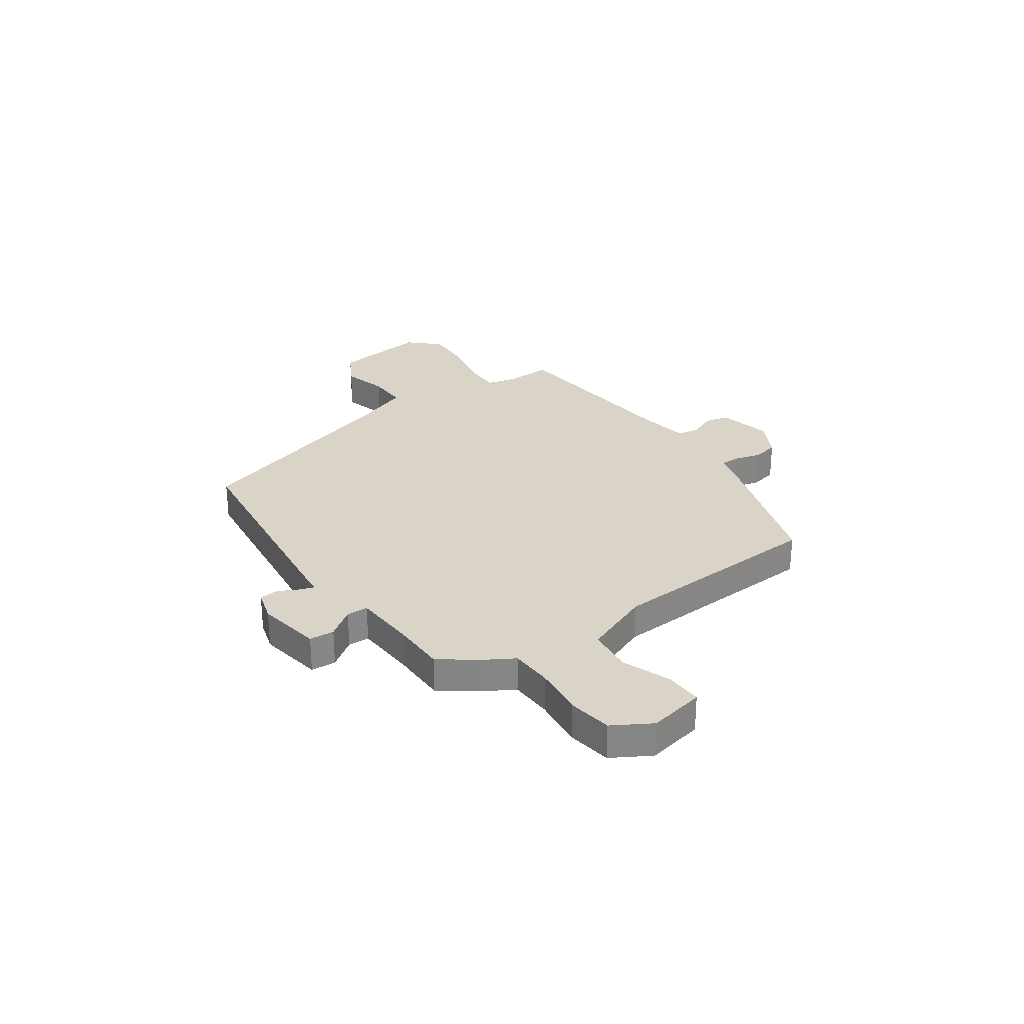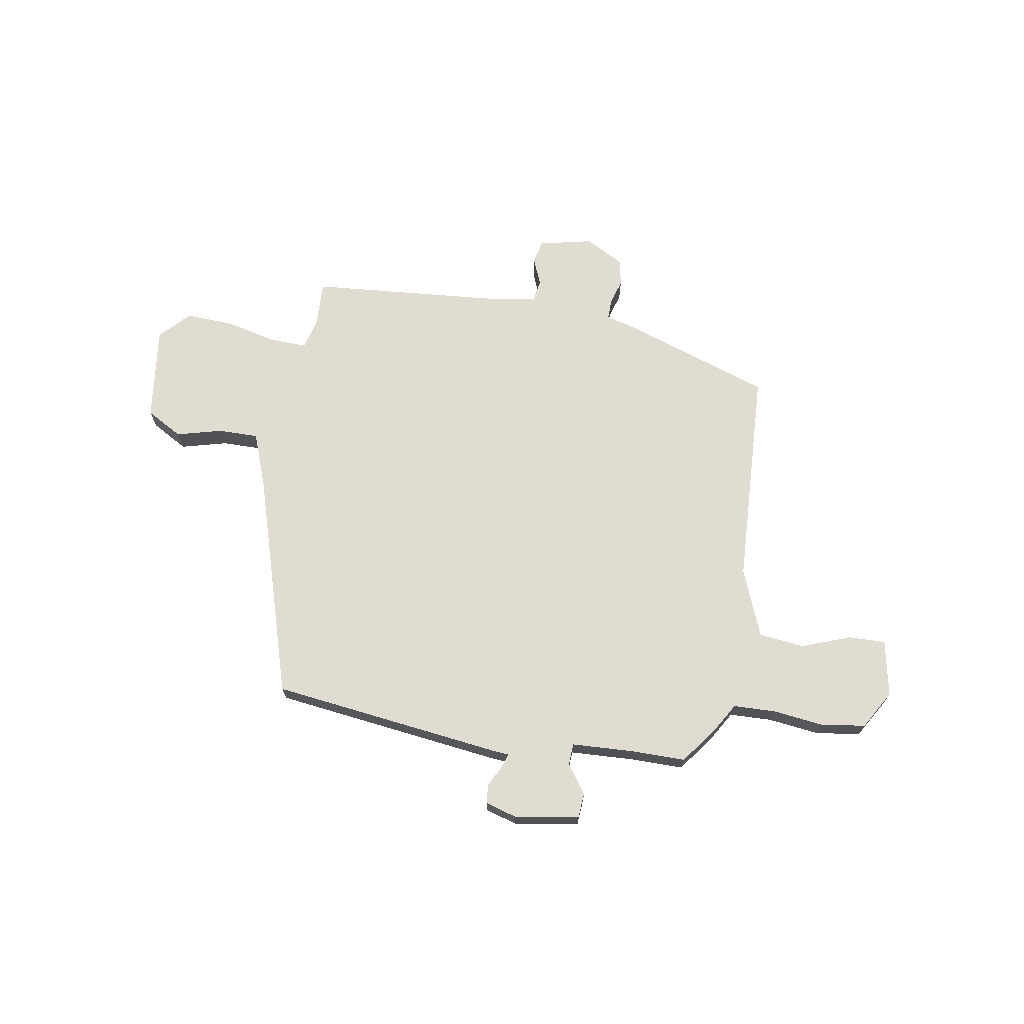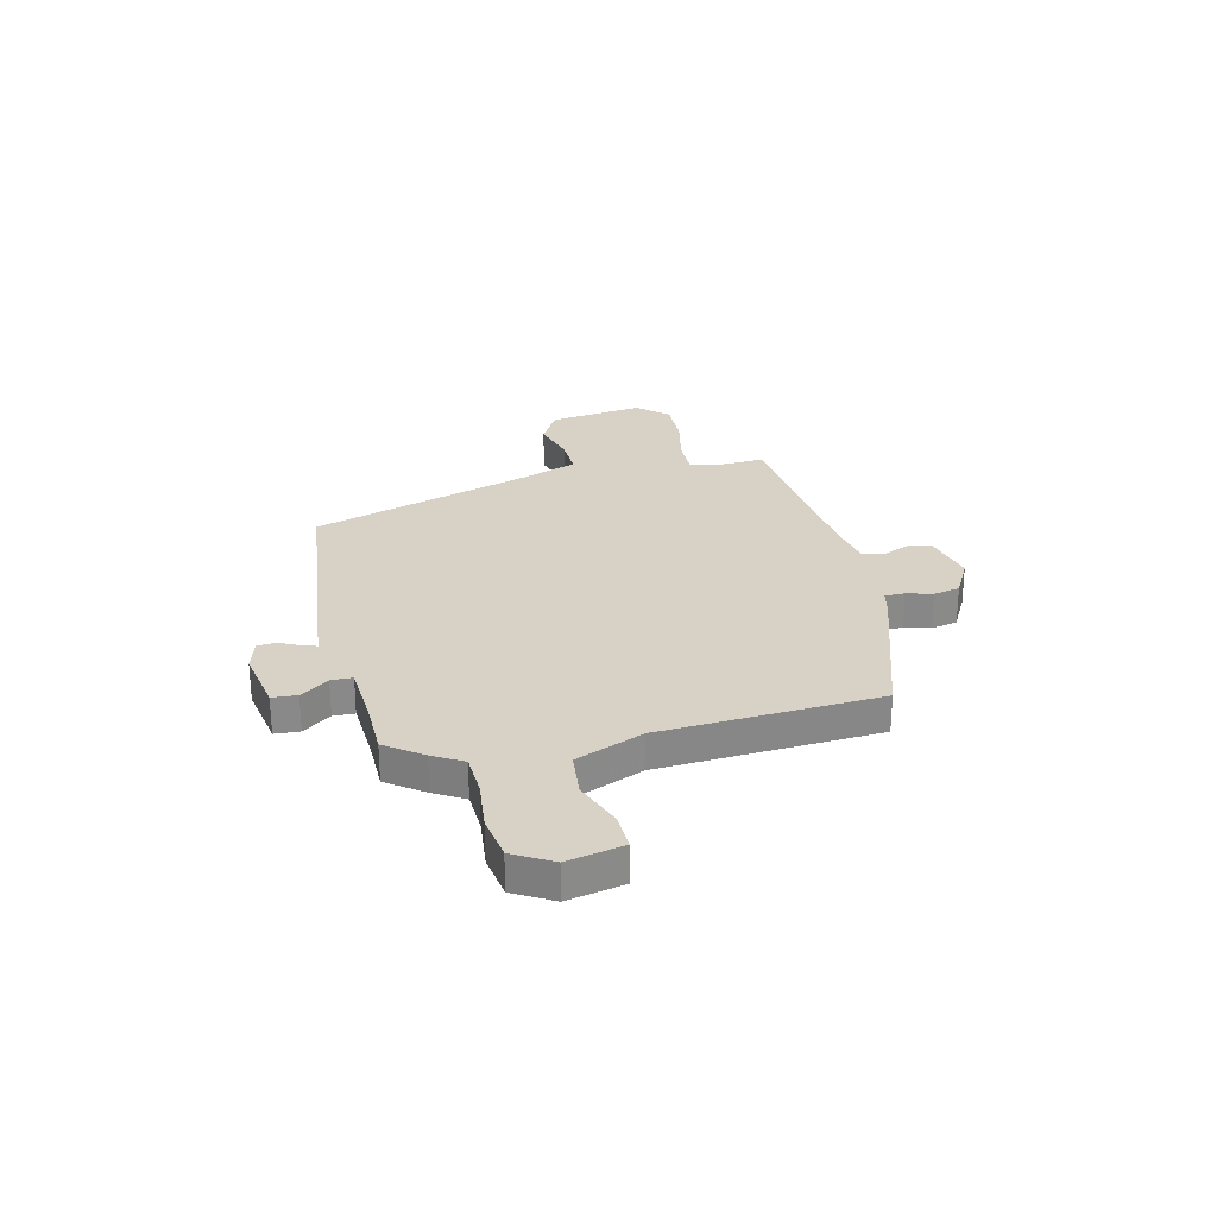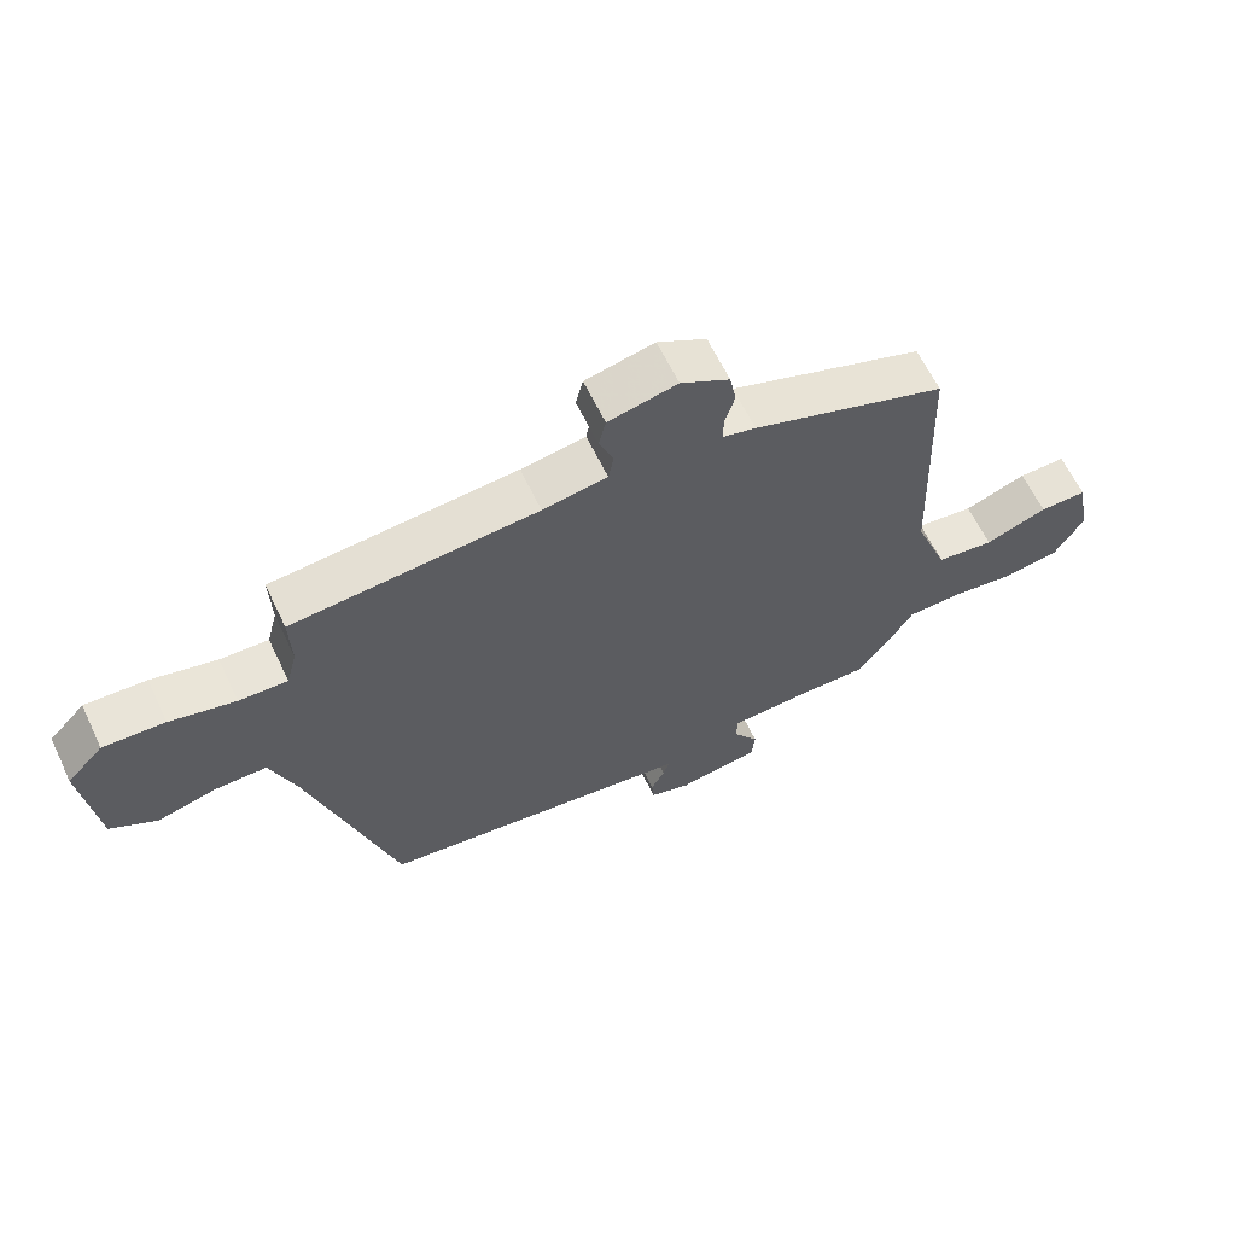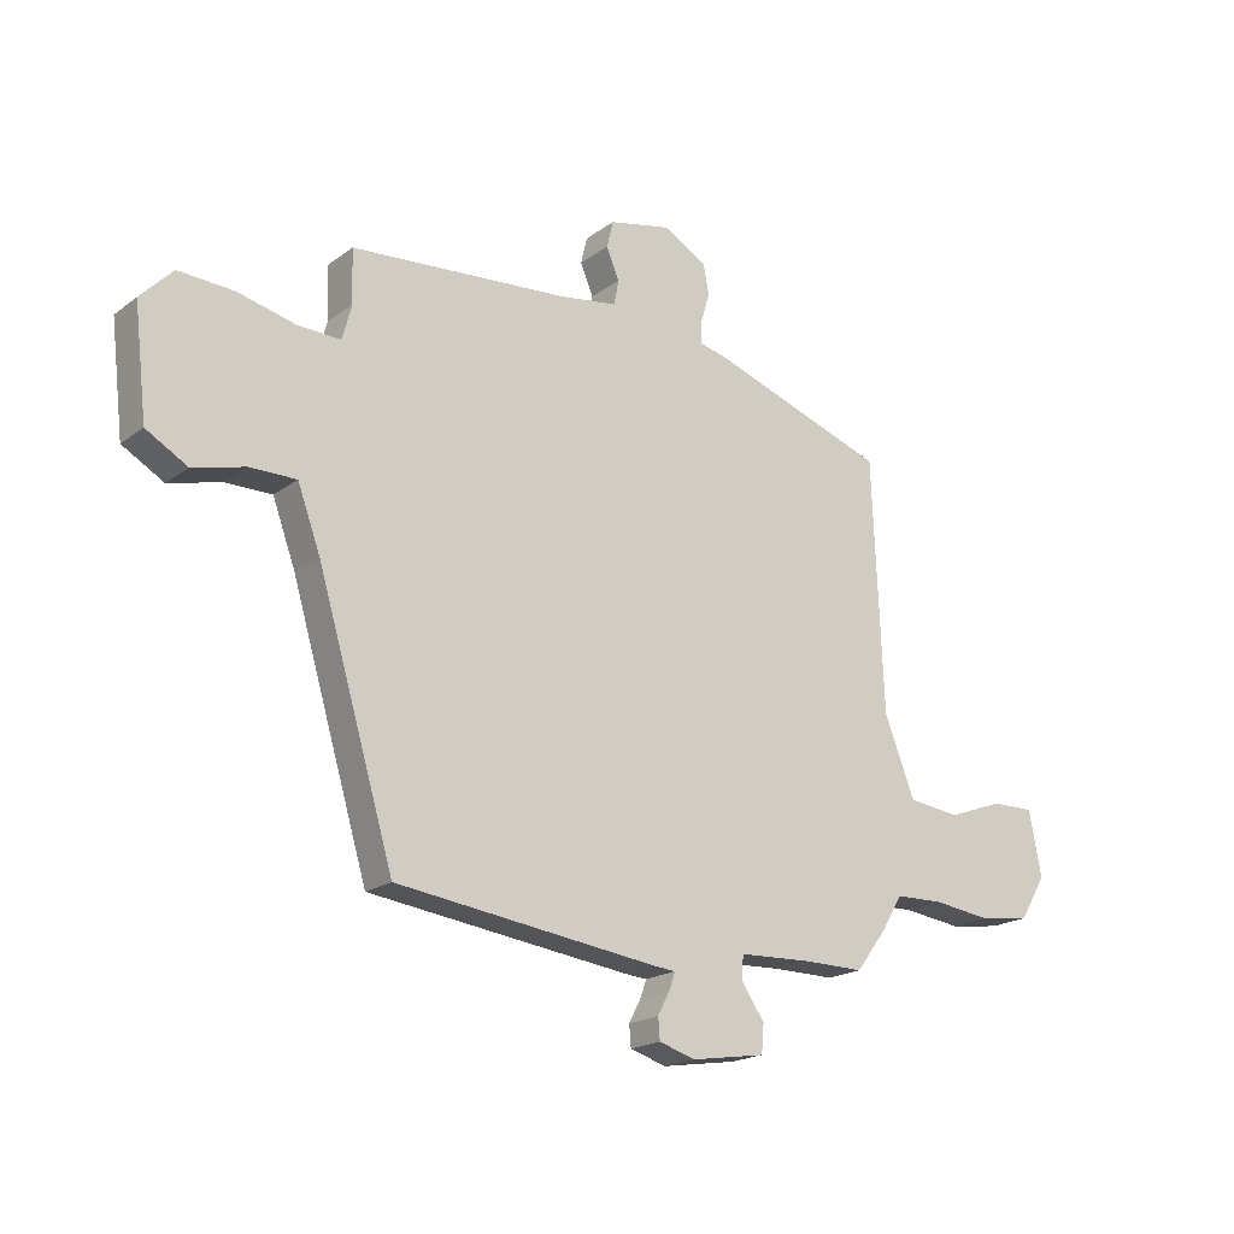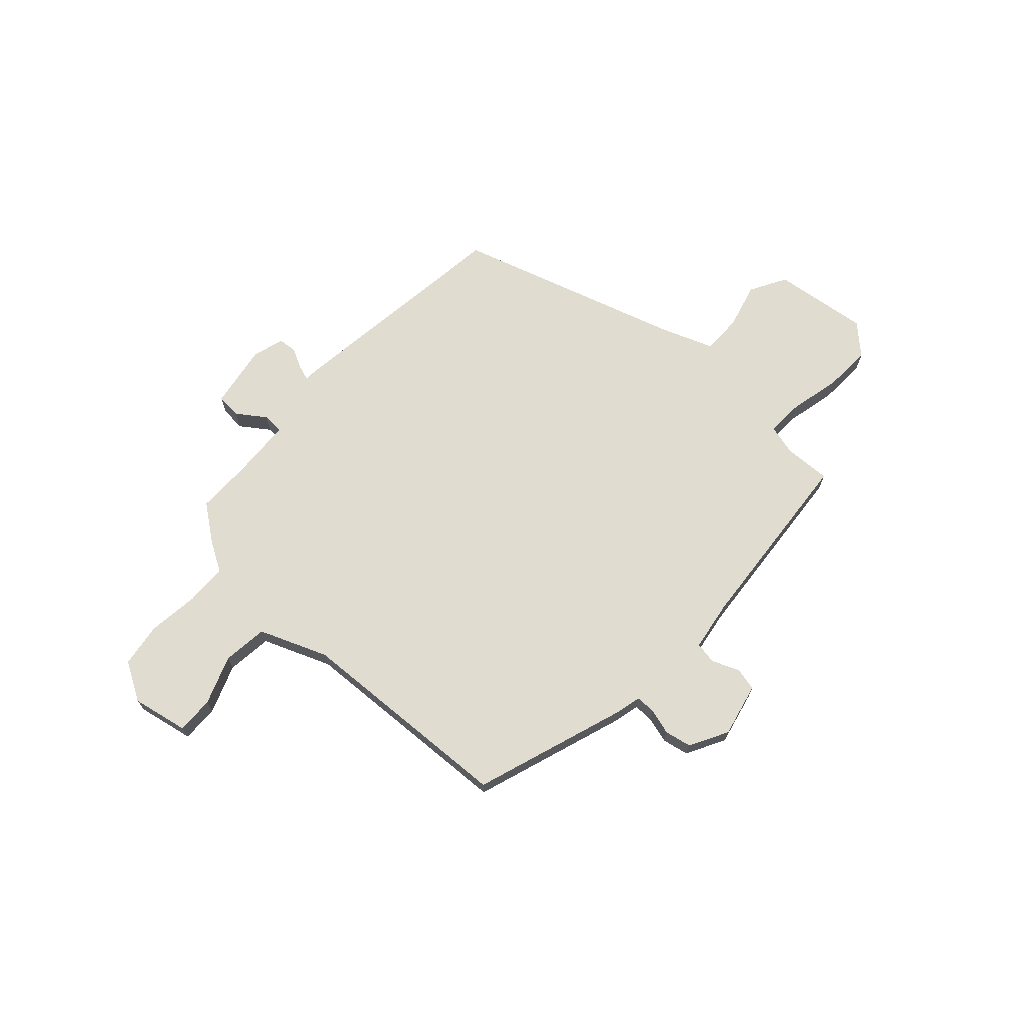
<metadata>
{"format":"obj","ext":"obj","renderer":"f3d","projection":"perspective","resolution":1024,"background":"white","views":[{"elev":28.4,"azim":-125.7,"up":"+Y"},{"elev":69.3,"azim":-170.9,"up":"+Y"},{"elev":27.2,"azim":-104.4,"up":"+Y"},{"elev":62.7,"azim":154.5,"up":"+Z"},{"elev":-19.2,"azim":143.6,"up":"+Z"},{"elev":69.4,"azim":-48.0,"up":"+Y"}]}
</metadata>
<code>
v -0.491 0.07 0.362
v -0.192 0.07 0.466
v -0.141 0.07 0.479
v -0.142 0.07 0.518
v -0.157 0.07 0.569
v -0.147 0.07 0.621
v -0.072 0.07 0.663
v 0.034 0.07 0.64
v 0.045 0.07 0.594
v 0.023 0.07 0.541
v 0.031 0.07 0.498
v 0.13 0.07 0.483
v 0.504 0.07 0.454
v 0.501 0.07 0.363
v 0.517 0.07 0.303
v 0.591 0.07 0.306
v 0.691 0.07 0.33
v 0.785 0.07 0.335
v 0.84 0.07 0.278
v 0.818 0.07 0.09
v 0.747 0.07 0.049
v 0.657 0.07 0.072
v 0.578 0.07 0.072
v 0.539 0.07 -0.035
v 0.407 0.07 -0.478
v -0.045 0.07 -0.538
v -0.079 0.07 -0.541
v -0.069 0.07 -0.57
v -0.048 0.07 -0.61
v -0.051 0.07 -0.647
v -0.113 0.07 -0.666
v -0.24 0.07 -0.646
v -0.244 0.07 -0.597
v -0.205 0.07 -0.541
v -0.207 0.07 -0.499
v -0.331 0.07 -0.494
v -0.436 0.07 -0.495
v -0.49 0.07 -0.424
v -0.525 0.07 -0.366
v -0.608 0.07 -0.364
v -0.708 0.07 -0.377
v -0.795 0.07 -0.365
v -0.84 0.07 -0.29
v -0.819 0.07 -0.179
v -0.746 0.07 -0.18
v -0.65 0.07 -0.215
v -0.561 0.07 -0.204
v -0.509 0.07 -0.07
v -0.491 0 0.362
v -0.192 0 0.466
v -0.141 0 0.479
v -0.142 0 0.518
v -0.157 0 0.569
v -0.147 0 0.621
v -0.072 0 0.663
v 0.034 0 0.64
v 0.045 0 0.594
v 0.023 0 0.541
v 0.031 0 0.498
v 0.13 0 0.483
v 0.504 0 0.454
v 0.501 0 0.363
v 0.517 0 0.303
v 0.591 0 0.306
v 0.691 0 0.33
v 0.785 0 0.335
v 0.84 0 0.278
v 0.818 0 0.09
v 0.747 0 0.049
v 0.657 0 0.072
v 0.578 0 0.072
v 0.539 0 -0.035
v 0.407 0 -0.478
v -0.045 0 -0.538
v -0.079 0 -0.541
v -0.069 0 -0.57
v -0.048 0 -0.61
v -0.051 0 -0.647
v -0.113 0 -0.666
v -0.24 0 -0.646
v -0.244 0 -0.597
v -0.205 0 -0.541
v -0.207 0 -0.499
v -0.331 0 -0.494
v -0.436 0 -0.495
v -0.49 0 -0.424
v -0.525 0 -0.366
v -0.608 0 -0.364
v -0.708 0 -0.377
v -0.795 0 -0.365
v -0.84 0 -0.29
v -0.819 0 -0.179
v -0.746 0 -0.18
v -0.65 0 -0.215
v -0.561 0 -0.204
v -0.509 0 -0.07
f 44 45 46
f 43 44 46
f 42 43 46
f 41 42 46
f 40 41 46
f 39 40 46 47
f 39 47 48
f 38 39 48
f 37 38 48
f 36 37 48
f 32 33 34
f 31 32 34
f 30 31 34
f 29 30 34
f 28 29 34
f 27 28 34 35
f 26 27 35
f 25 26 35
f 24 25 35
f 1 2 3
f 48 1 3
f 36 48 3
f 35 36 3
f 24 35 3
f 23 24 3
f 20 21 22
f 19 20 22
f 18 19 22
f 17 18 22
f 16 17 22
f 12 13 14
f 11 12 14 15
f 8 9 10
f 7 8 10
f 6 7 10
f 5 6 10
f 4 5 10
f 4 10 11
f 3 4 11 15
f 15 16 22 23
f 3 15 23
f 94 93 92
f 94 92 91
f 94 91 90
f 94 90 89
f 94 89 88
f 95 94 88 87
f 96 95 87
f 96 87 86
f 96 86 85
f 96 85 84
f 82 81 80
f 82 80 79
f 82 79 78
f 82 78 77
f 82 77 76
f 83 82 76 75
f 83 75 74
f 83 74 73
f 83 73 72
f 51 50 49
f 51 49 96
f 51 96 84
f 51 84 83
f 51 83 72
f 51 72 71
f 70 69 68
f 70 68 67
f 70 67 66
f 70 66 65
f 70 65 64
f 62 61 60
f 63 62 60 59
f 58 57 56
f 58 56 55
f 58 55 54
f 58 54 53
f 58 53 52
f 59 58 52
f 63 59 52 51
f 71 70 64 63
f 71 63 51
f 1 49 50 2
f 2 50 51 3
f 3 51 52 4
f 4 52 53 5
f 5 53 54 6
f 6 54 55 7
f 7 55 56 8
f 8 56 57 9
f 9 57 58 10
f 10 58 59 11
f 11 59 60 12
f 12 60 61 13
f 13 61 62 14
f 14 62 63 15
f 15 63 64 16
f 16 64 65 17
f 17 65 66 18
f 18 66 67 19
f 19 67 68 20
f 20 68 69 21
f 21 69 70 22
f 22 70 71 23
f 23 71 72 24
f 24 72 73 25
f 25 73 74 26
f 26 74 75 27
f 27 75 76 28
f 28 76 77 29
f 29 77 78 30
f 30 78 79 31
f 31 79 80 32
f 32 80 81 33
f 33 81 82 34
f 34 82 83 35
f 35 83 84 36
f 36 84 85 37
f 37 85 86 38
f 38 86 87 39
f 39 87 88 40
f 40 88 89 41
f 41 89 90 42
f 42 90 91 43
f 43 91 92 44
f 44 92 93 45
f 45 93 94 46
f 46 94 95 47
f 47 95 96 48
f 48 96 49 1

</code>
